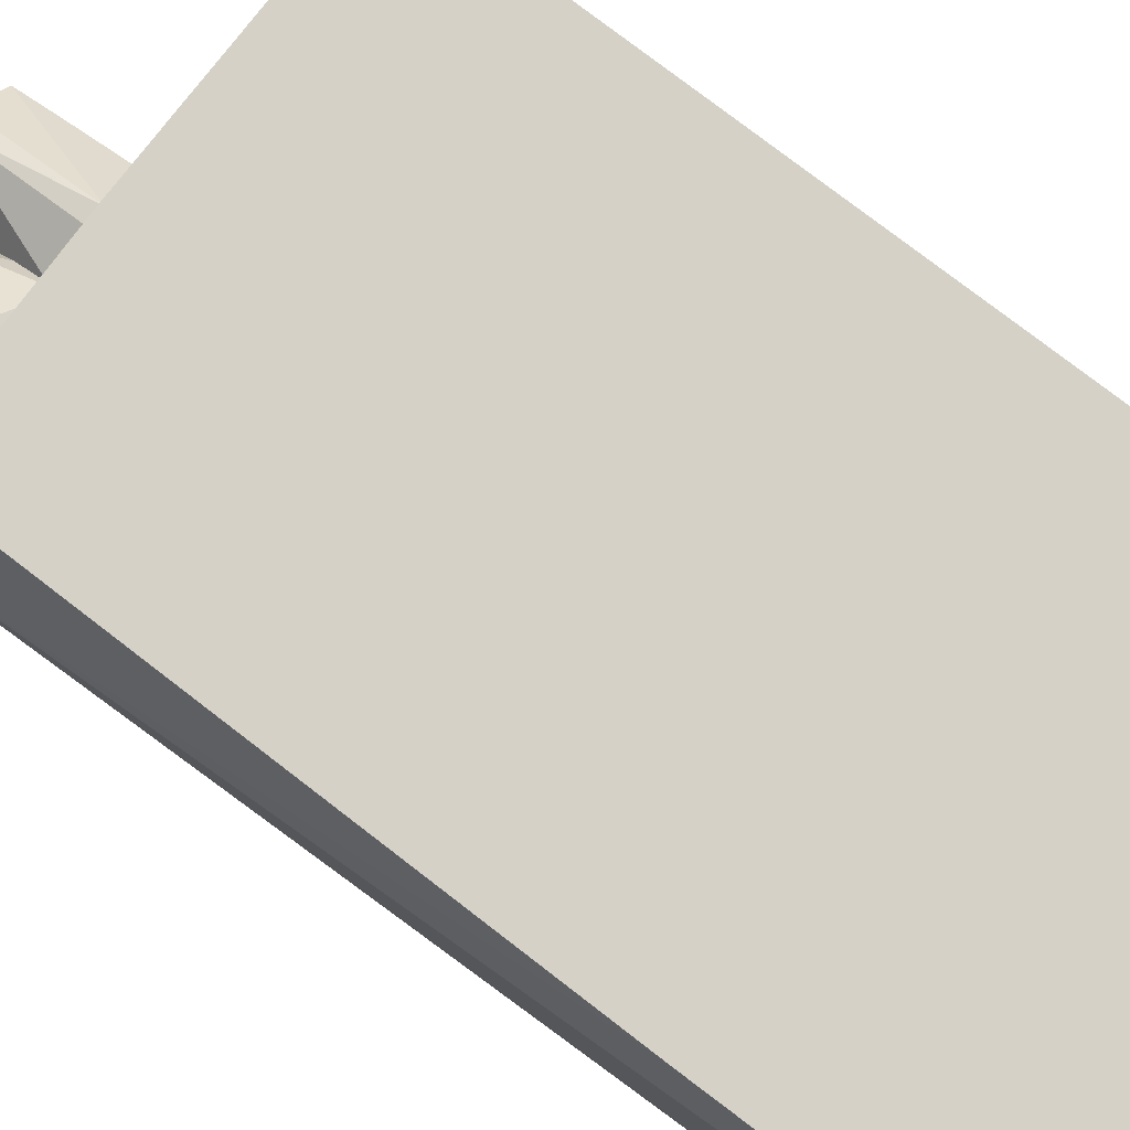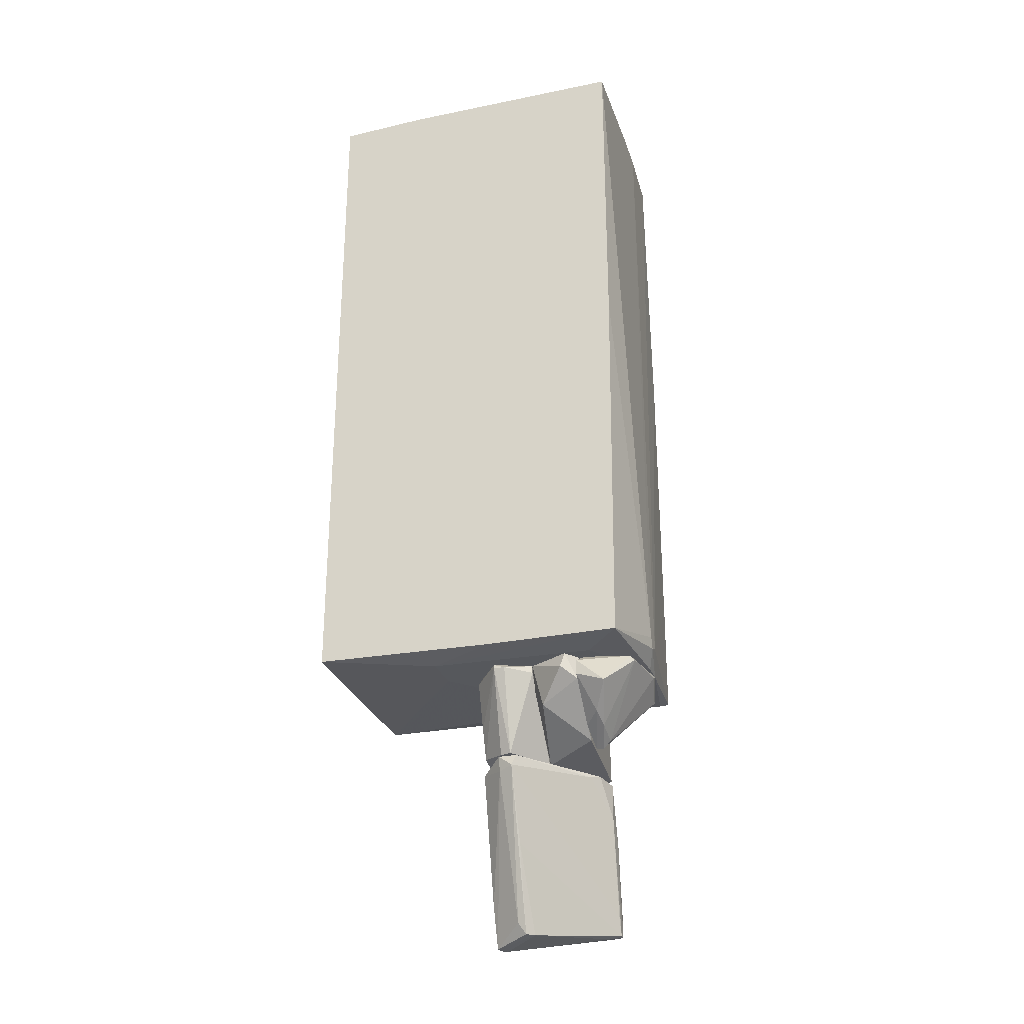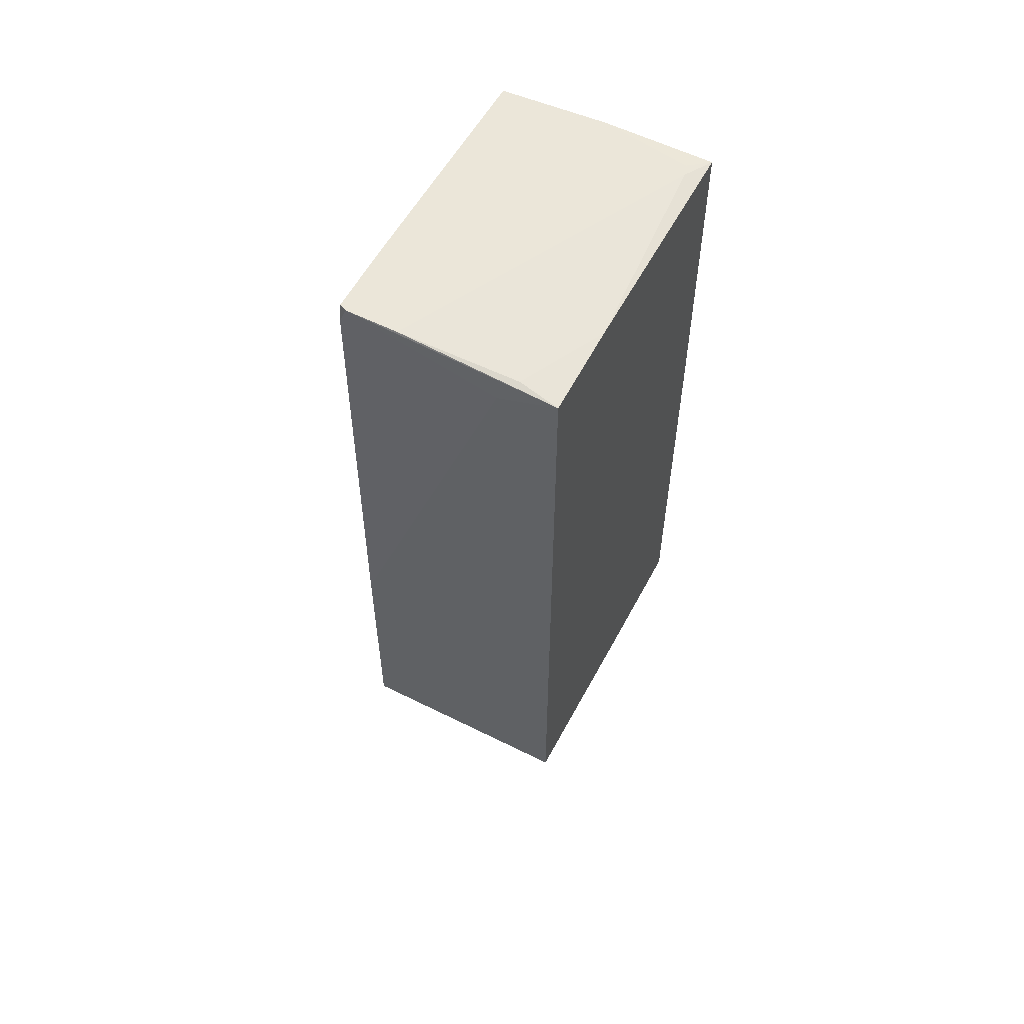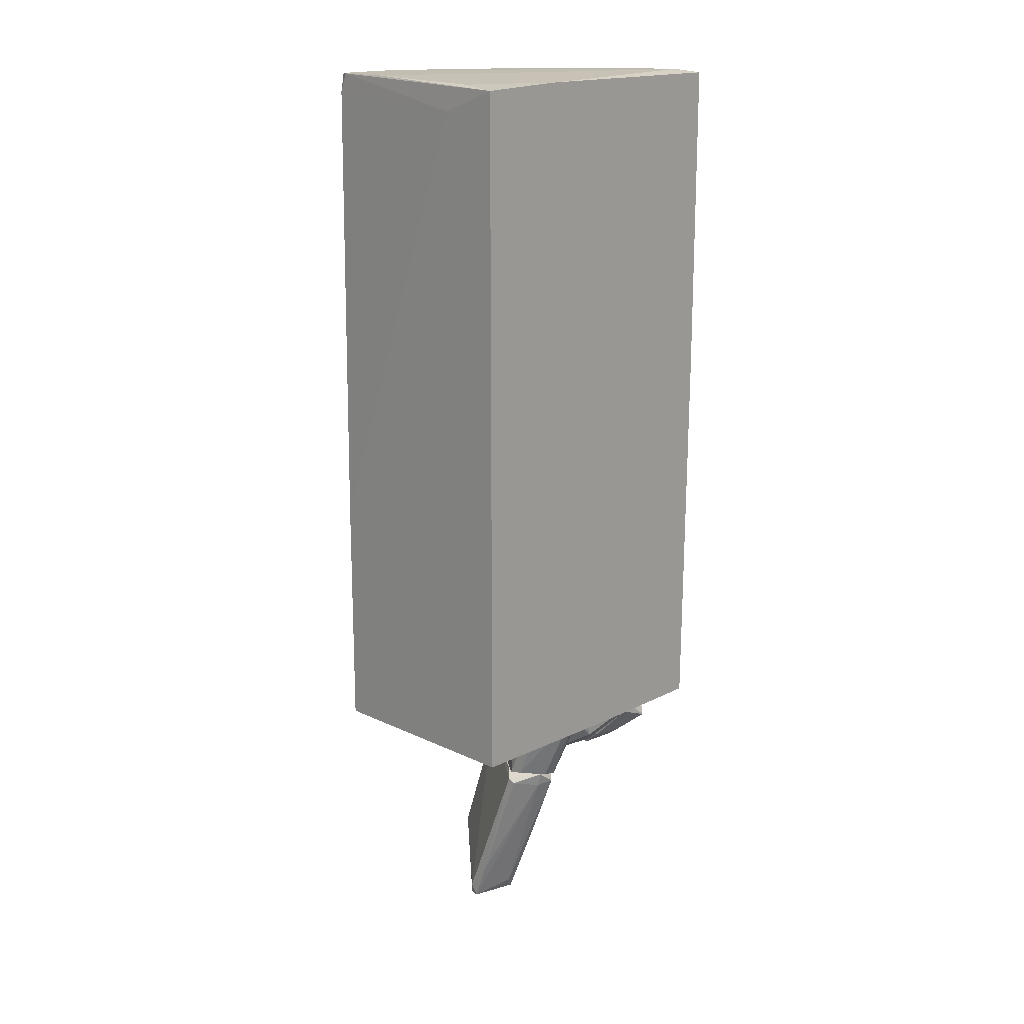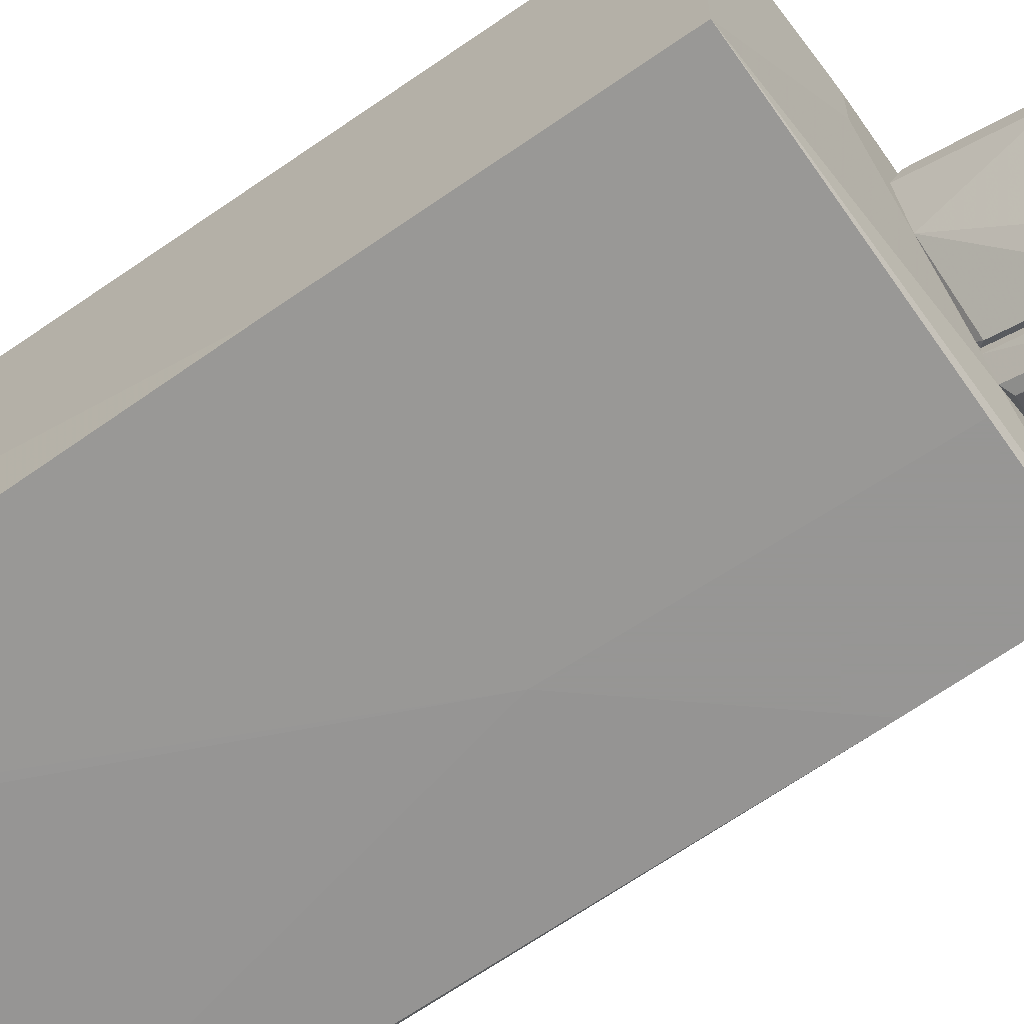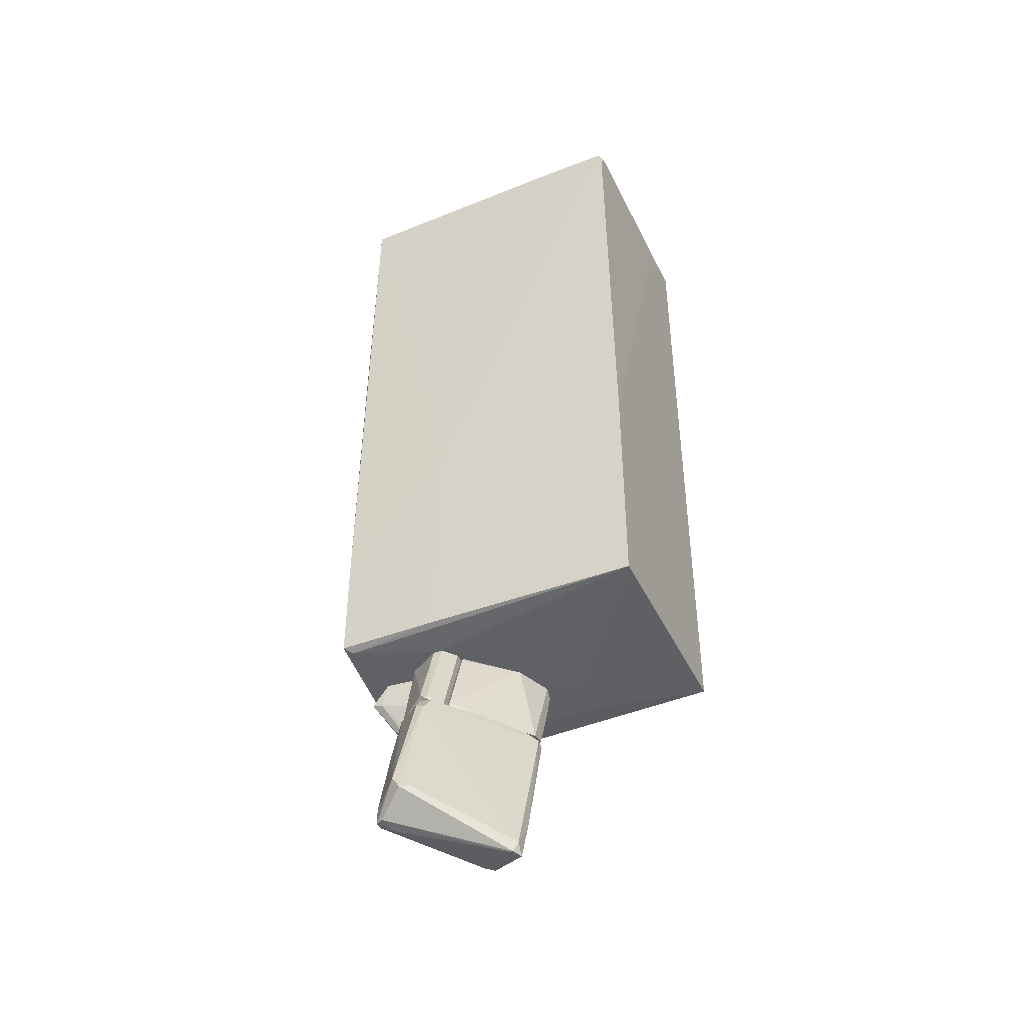
<metadata>
{"format":"obj","ext":"obj","renderer":"f3d","projection":"perspective","resolution":1024,"background":"white","views":[{"elev":79.5,"azim":127.1,"up":"+Z"},{"elev":-28.3,"azim":17.2,"up":"+Y"},{"elev":56.9,"azim":-62.4,"up":"+Y"},{"elev":17.0,"azim":-46.1,"up":"+Y"},{"elev":-67.8,"azim":-55.2,"up":"+Z"},{"elev":-44.2,"azim":-155.7,"up":"+Y"}]}
</metadata>
<code>
o convex_0
v 2.382 6.053 1.568
v -2.743 -6.031 -1.848
v -2.743 -6.031 1.884
v 2.952 -5.905 0.4293
v -2.616 6.053 -1.848
v 2.635 5.925 -1.848
v -2.742 5.927 1.884
v 2.698 -6.03 -1.912
v 2.635 -6.095 1.884
v 2.698 5.99 1.884
v 1.117 -6.158 -1.279
v 0.8635 -1.918 -1.912
v -2.679 6.053 -1.722
v -0.7814 -6.158 1.378
v 2.698 5.925 -0.7093
v 2.824 -6.158 0.113
v -2.743 -1.98 -1.848
v 2.698 0.8644 -1.848
v 2.952 -5.84 0.2394
v -2.616 5.989 1.188
v -1.477 6.053 -1.848
v 2.698 0.5476 1.884
v 0.9901 -6.031 -1.912
v -2.743 5.546 0.8718
v -2.679 6.053 -0.8357
v 2.952 -5.713 0.4924
v 2.571 -6.095 -1.785
v 2.698 -4.132 -1.912
v -1.224 5.989 1.884
v 2.002 -6.158 1.252
v -0.7814 -6.158 0.6819
v 2.698 5.99 -0.0137
v -2.679 5.735 -1.848
v 0.3574 -6.095 1.884
v 2.824 -6.158 -0.2664
v 2.192 6.053 1.631
v 0.6735 5.99 -1.848
f 32 6 37
f 7 3 9
f 7 9 10
f 1 5 13
f 3 2 14
f 4 9 16
f 14 11 16
f 2 3 17
f 12 2 17
f 6 15 19
f 18 6 19
f 5 1 21
f 12 5 21
f 10 9 22
f 2 12 23
f 12 8 23
f 3 7 24
f 7 13 24
f 17 3 24
f 1 13 25
f 13 7 25
f 7 20 25
f 9 4 26
f 4 19 26
f 19 15 26
f 22 9 26
f 10 22 26
f 11 2 27
f 2 23 27
f 23 8 27
f 12 6 28
f 8 12 28
f 6 18 28
f 19 8 28
f 18 19 28
f 7 10 29
f 20 7 29
f 9 14 30
f 16 9 30
f 14 16 30
f 2 11 31
f 14 2 31
f 11 14 31
f 1 10 32
f 15 6 32
f 10 26 32
f 26 15 32
f 5 12 33
f 13 5 33
f 12 17 33
f 24 13 33
f 17 24 33
f 9 3 34
f 3 14 34
f 14 9 34
f 4 16 35
f 16 11 35
f 8 19 35
f 19 4 35
f 11 27 35
f 27 8 35
f 10 1 36
f 1 25 36
f 25 20 36
f 29 10 36
f 20 29 36
f 6 12 37
f 21 1 37
f 12 21 37
f 1 32 37
o convex_1
v 1.559 -7.614 -1.089
v -0.275 -10.65 -1.152
v -0.2117 -10.65 -1.152
v 0.3575 -7.804 0.4925
v -0.08513 -7.614 -0.2671
v 1.623 -10.27 -2.228
v 1.053 -7.867 -1.911
v 0.2943 -10.52 -0.5836
v 1.053 -9.954 -2.608
v -0.275 -7.804 0.0491
v 1.623 -7.614 -1.469
v 1.623 -10.27 -2.101
v -0.3384 -10.46 -1.089
v -0.3384 -10.65 -0.9633
v 1.18 -9.764 -2.608
v 0.1045 -7.614 0.4287
v 1.18 -7.614 -1.785
v 1.686 -8.31 -1.469
v 0.9266 -9.891 -2.481
v 0.4209 -10.52 -0.7102
v 0.1679 -10.33 -0.5202
v 1.686 -8.689 -1.785
v -0.275 -7.74 -0.07715
v 0.4209 -7.614 0.4287
v 0.1045 -7.867 0.3659
v 1.496 -10.27 -2.291
v 1.686 -7.677 -1.469
v 1.18 -7.804 -1.911
v 0.3575 -9.069 -0.01402
v 0.99 -7.614 -1.722
v 1.623 -10.02 -2.228
v 1.433 -10.33 -2.038
v 1.433 -7.677 -0.8999
v -0.3384 -9.954 -0.7102
v 1.623 -9.954 -1.975
f 70 41 72
f 42 38 48
f 39 40 51
f 50 39 51
f 46 44 52
f 38 42 53
f 42 48 54
f 46 39 56
f 44 46 56
f 50 44 56
f 39 50 56
f 51 40 57
f 45 51 57
f 45 41 58
f 51 45 58
f 49 43 59
f 55 49 59
f 44 50 60
f 53 42 60
f 47 53 60
f 38 53 61
f 53 41 61
f 41 53 62
f 53 47 62
f 58 41 62
f 51 58 62
f 40 39 63
f 39 46 63
f 52 43 63
f 46 52 63
f 48 38 64
f 54 48 64
f 38 55 64
f 59 52 64
f 55 59 64
f 52 44 65
f 54 64 65
f 64 52 65
f 41 45 66
f 49 41 66
f 45 57 66
f 57 49 66
f 42 54 67
f 60 42 67
f 44 60 67
f 65 44 67
f 54 65 67
f 43 52 68
f 59 43 68
f 52 59 68
f 43 49 69
f 57 40 69
f 49 57 69
f 40 63 69
f 63 43 69
f 55 38 70
f 38 61 70
f 61 41 70
f 50 51 71
f 60 50 71
f 47 60 71
f 62 47 71
f 51 62 71
f 41 49 72
f 49 55 72
f 55 70 72
o convex_2
v -0.212 -7.044 0.3659
v 0.8003 -7.613 -1.406
v 0.8636 -7.613 -1.406
v 0.8003 -6.158 -0.8993
v 0.8636 -6.285 0.872
v 0.3574 -7.613 0.5556
v -0.212 -6.158 0.4925
v -0.212 -7.613 -0.07706
v 0.231 -6.158 1.125
v 0.8636 -7.613 -0.2034
v 0.0411 -6.158 -0.1402
v 0.8636 -6.158 -0.8993
v 0.8636 -6.158 0.872
v 0.1678 -7.613 0.4925
v 0.8003 -7.487 -1.406
v 0.4206 -6.222 1.125
v -0.212 -6.285 0.6188
v -0.212 -7.55 0.1761
v 0.4838 -7.55 -1.026
v 0.8003 -6.222 -0.9627
v 0.231 -6.222 1.125
f 90 86 93
f 74 75 78
f 74 78 80
f 73 79 80
f 76 79 81
f 75 77 82
f 78 75 82
f 77 78 82
f 79 76 83
f 80 79 83
f 77 75 84
f 76 81 84
f 84 81 85
f 77 84 85
f 80 78 86
f 75 74 87
f 84 75 87
f 78 77 88
f 85 81 88
f 77 85 88
f 79 73 89
f 81 79 89
f 73 80 90
f 80 86 90
f 74 80 91
f 80 83 91
f 87 74 91
f 83 87 91
f 83 76 92
f 76 84 92
f 87 83 92
f 84 87 92
f 86 78 93
f 78 88 93
f 88 81 93
f 89 73 93
f 81 89 93
f 73 90 93
o convex_3
v 1.749 -6.601 1.125
v 1.053 -7.613 -1.785
v 1.053 -7.55 -1.785
v 0.8636 -6.158 0.8716
v 1.749 -6.158 -0.9626
v 1.749 -7.423 0.2389
v 0.8636 -7.613 -0.2667
v 0.8636 -6.158 -1.026
v 1.686 -7.613 -1.405
v 1.053 -6.917 0.8716
v 1.56 -6.158 1.251
v 1.18 -6.222 -1.342
v 0.8636 -7.613 -1.532
v 1.749 -6.158 0.9982
v 1.18 -7.487 -1.785
v 1.496 -6.411 1.315
v 1.749 -6.791 -1.089
v 1.053 -6.158 -1.279
v 0.8636 -6.601 0.682
f 100 103 112
f 98 94 99
f 97 98 101
f 100 97 101
f 100 95 102
f 99 100 102
f 99 94 103
f 100 99 103
f 98 97 104
f 96 95 106
f 95 100 106
f 101 96 106
f 100 101 106
f 94 98 107
f 104 94 107
f 98 104 107
f 95 96 108
f 102 95 108
f 98 102 108
f 96 105 108
f 105 98 108
f 103 94 109
f 97 103 109
f 94 104 109
f 104 97 109
f 98 99 110
f 102 98 110
f 99 102 110
f 96 101 111
f 101 98 111
f 105 96 111
f 98 105 111
f 97 100 112
f 103 97 112
o convex_4
v 1.876 -6.158 0.9983
v 1.813 -7.55 0.113
v 1.939 -7.55 0.113
v 2.382 -6.158 -0.7728
v 2.698 -6.222 0.7453
v 1.749 -6.158 -0.7093
v 2.698 -6.475 -0.7093
v 2.256 -6.728 1.252
v 1.749 -6.538 1.188
v 2.825 -6.158 -0.2665
v 1.749 -7.36 -0.01345
v 2.066 -7.423 0.113
v 1.749 -6.285 1.188
v 2.509 -6.538 -0.7093
v 2.635 -6.158 0.8087
v 2.825 -6.222 -0.1401
v 2.003 -7.107 0.8087
v 1.749 -6.601 -0.5195
v 2.066 -7.297 0.5556
v 1.749 -7.234 0.4922
f 129 121 132
f 113 116 118
f 116 113 122
f 119 116 122
f 121 118 123
f 115 119 124
f 113 118 125
f 118 121 125
f 121 120 125
f 115 114 126
f 118 116 126
f 116 119 126
f 119 115 126
f 114 123 126
f 120 117 127
f 122 113 127
f 117 122 127
f 113 125 127
f 125 120 127
f 122 117 128
f 119 122 128
f 124 119 128
f 117 124 128
f 120 121 129
f 123 118 130
f 118 126 130
f 126 123 130
f 114 115 131
f 117 120 131
f 115 124 131
f 124 117 131
f 129 114 131
f 120 129 131
f 123 114 132
f 121 123 132
f 114 129 132

</code>
